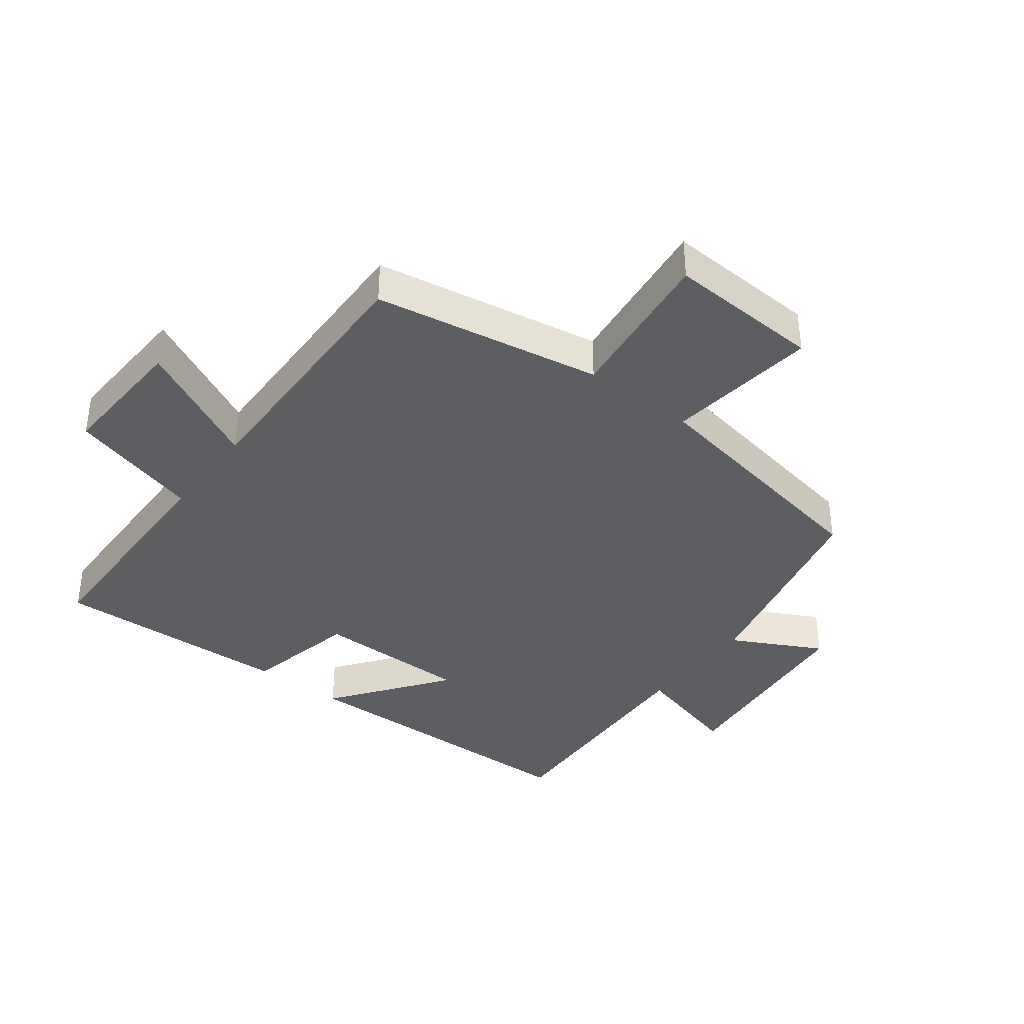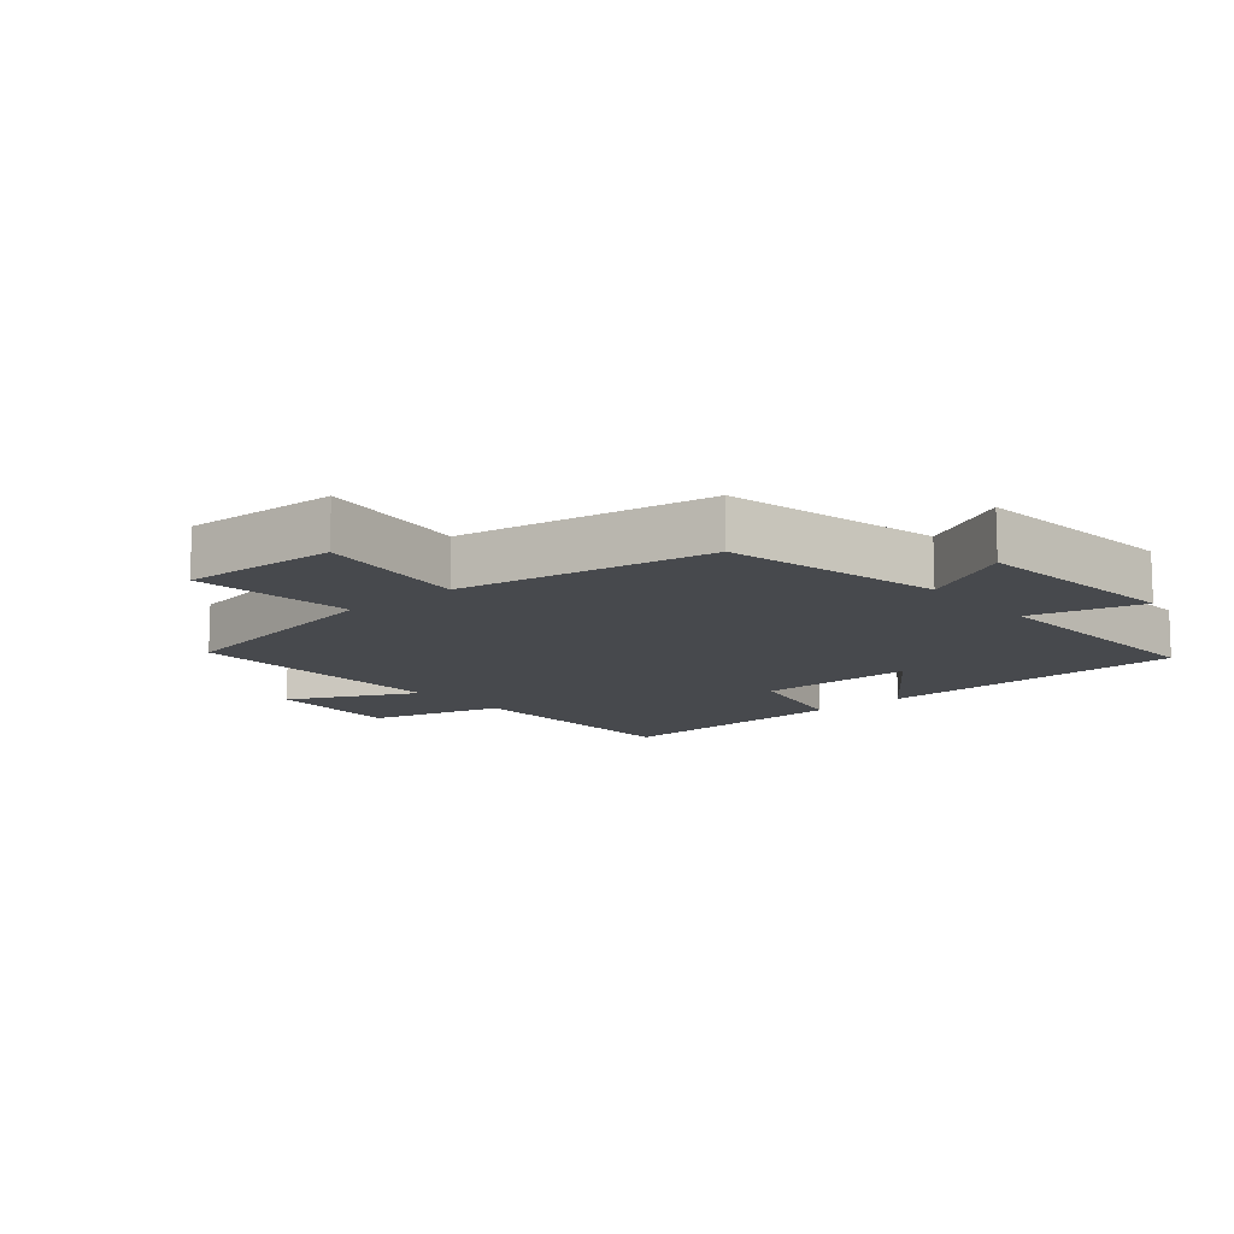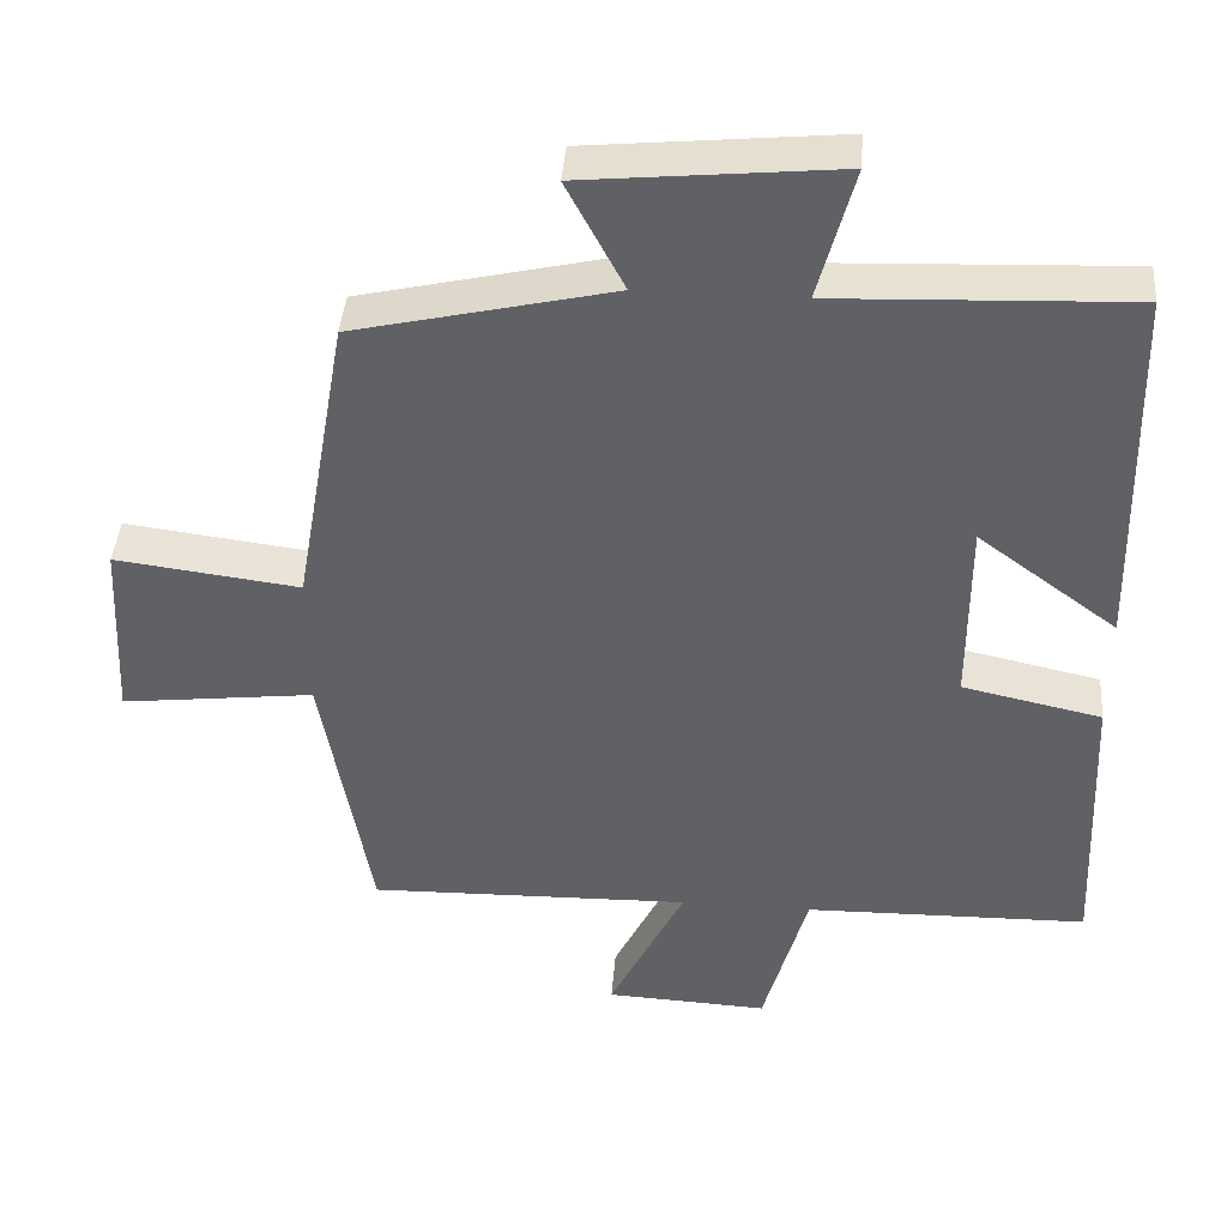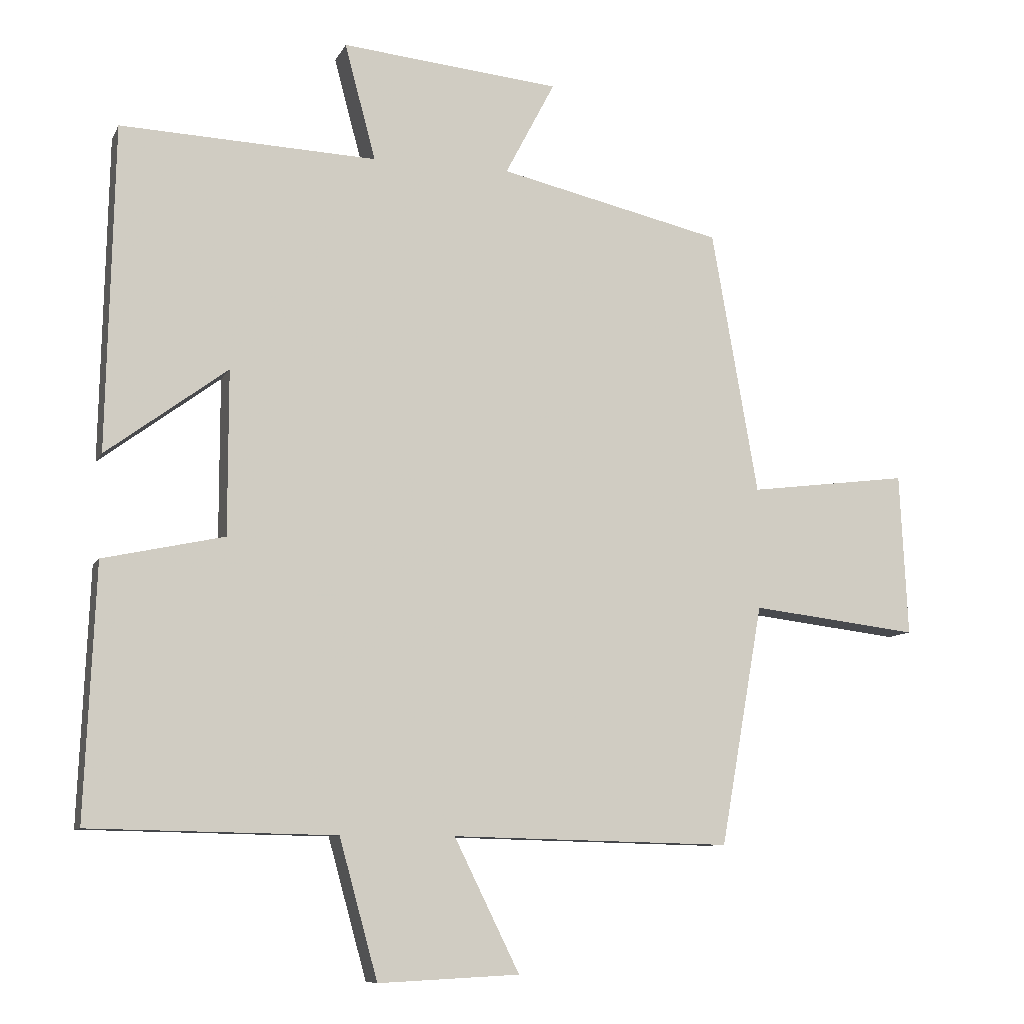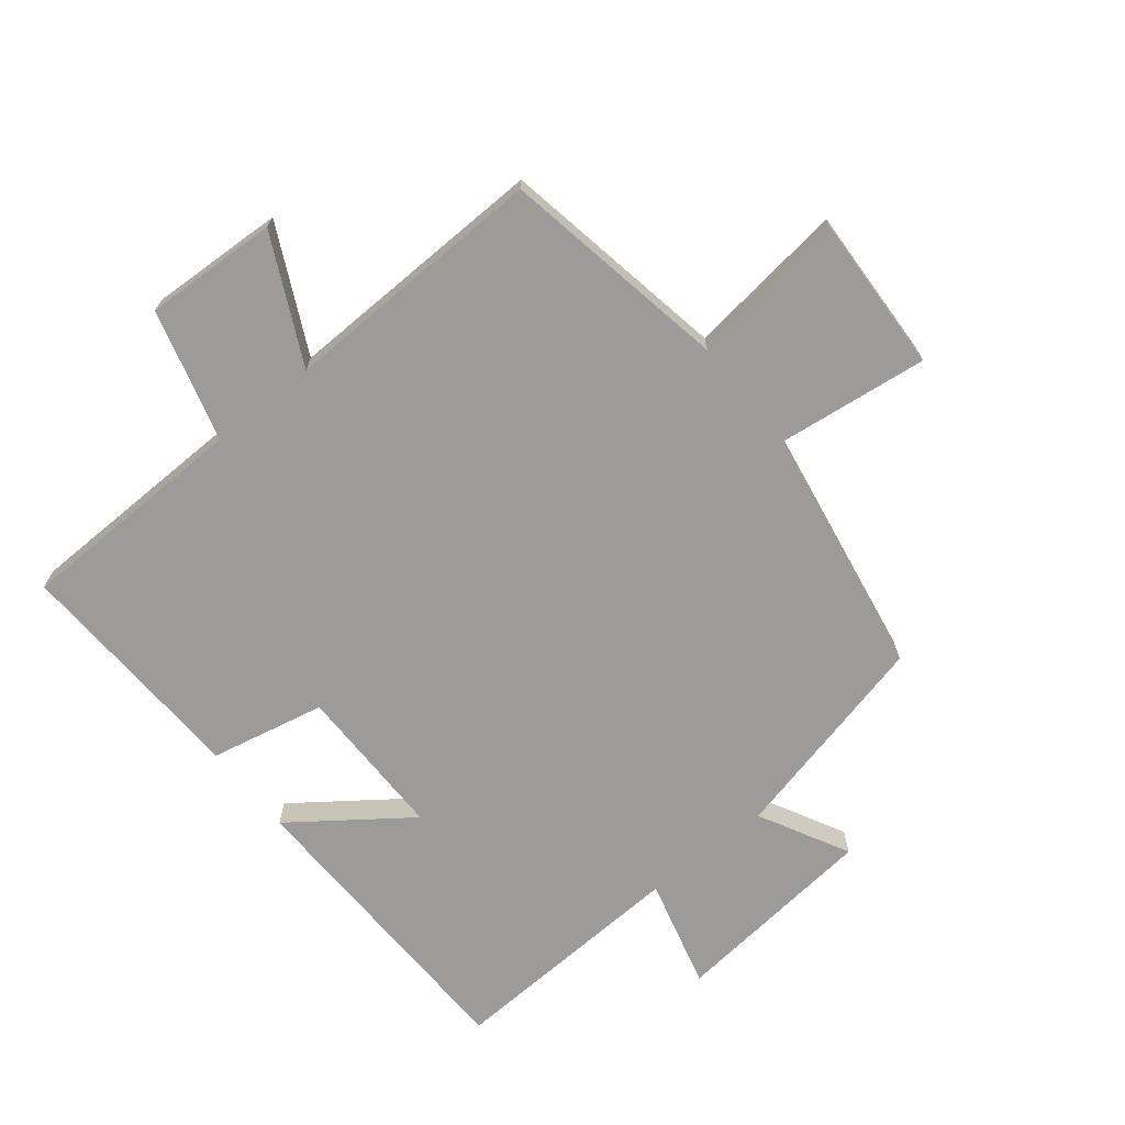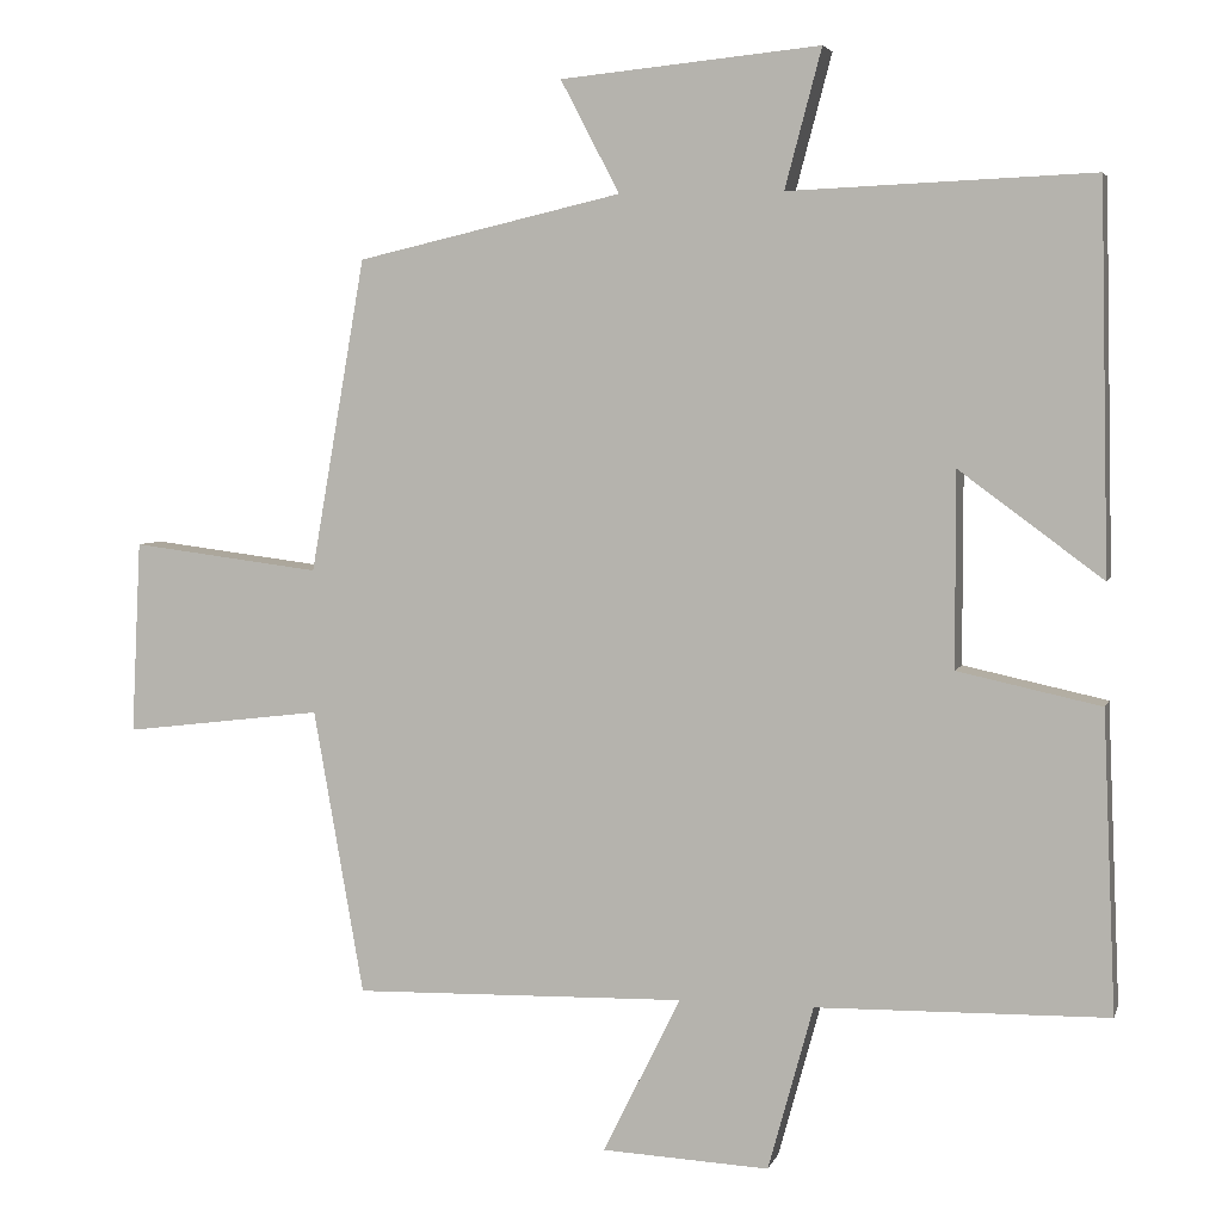
<metadata>
{"format":"obj","ext":"obj","renderer":"f3d","projection":"perspective","resolution":1024,"background":"white","views":[{"elev":-38.1,"azim":-127.4,"up":"+Y"},{"elev":-12.4,"azim":-49.5,"up":"+Y"},{"elev":41.5,"azim":4.5,"up":"+Z"},{"elev":-9.0,"azim":163.0,"up":"+Z"},{"elev":-69.9,"azim":-141.1,"up":"+Y"},{"elev":4.6,"azim":14.2,"up":"+Z"}]}
</metadata>
<code>
v 0.489 0.07 0.516
v 0.5 0.07 0.033
v 0.32 0.07 0.166
v 0.32 0.07 -0.078
v 0.5 0.07 -0.117
v 0.516 0.07 -0.493
v 0.15 0.07 -0.5
v 0.093 0.07 -0.707
v -0.117 0.07 -0.697
v -0.02 0.07 -0.5
v -0.437 0.07 -0.51
v -0.5 0.07 -0.152
v -0.75 0.07 -0.182
v -0.738 0.07 0.06
v -0.5 0.07 0.03
v -0.431 0.07 0.423
v -0.098 0.07 0.5
v -0.172 0.07 0.641
v 0.154 0.07 0.673
v 0.108 0.07 0.5
v 0.489 0 0.516
v 0.5 0 0.033
v 0.32 0 0.166
v 0.32 0 -0.078
v 0.5 0 -0.117
v 0.516 0 -0.493
v 0.15 0 -0.5
v 0.093 0 -0.707
v -0.117 0 -0.697
v -0.02 0 -0.5
v -0.437 0 -0.51
v -0.5 0 -0.152
v -0.75 0 -0.182
v -0.738 0 0.06
v -0.5 0 0.03
v -0.431 0 0.423
v -0.098 0 0.5
v -0.172 0 0.641
v 0.154 0 0.673
v 0.108 0 0.5
f 17 18 19 20
f 15 16 17 20
f 15 20 1
f 12 13 14 15
f 12 15 1
f 11 12 1
f 10 11 1
f 7 8 9 10
f 6 7 10
f 5 6 10
f 4 5 10
f 3 4 10
f 3 10 1
f 1 2 3
f 40 39 38 37
f 40 37 36 35
f 21 40 35
f 35 34 33 32
f 21 35 32
f 21 32 31
f 21 31 30
f 30 29 28 27
f 30 27 26
f 30 26 25
f 30 25 24
f 30 24 23
f 21 30 23
f 23 22 21
f 1 21 22 2
f 2 22 23 3
f 3 23 24 4
f 4 24 25 5
f 5 25 26 6
f 6 26 27 7
f 7 27 28 8
f 8 28 29 9
f 9 29 30 10
f 10 30 31 11
f 11 31 32 12
f 12 32 33 13
f 13 33 34 14
f 14 34 35 15
f 15 35 36 16
f 16 36 37 17
f 17 37 38 18
f 18 38 39 19
f 19 39 40 20
f 20 40 21 1

</code>
